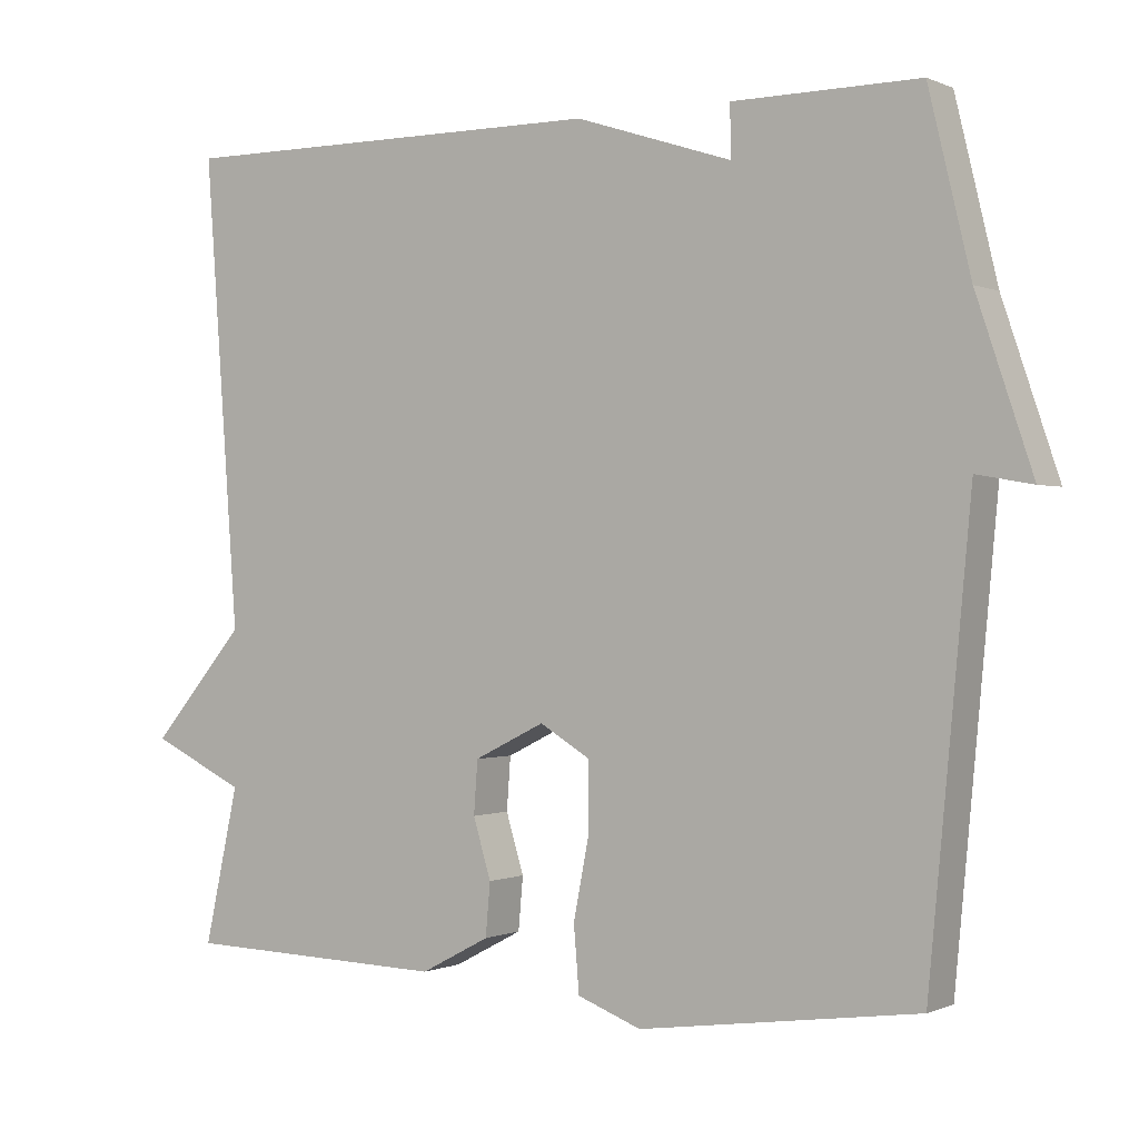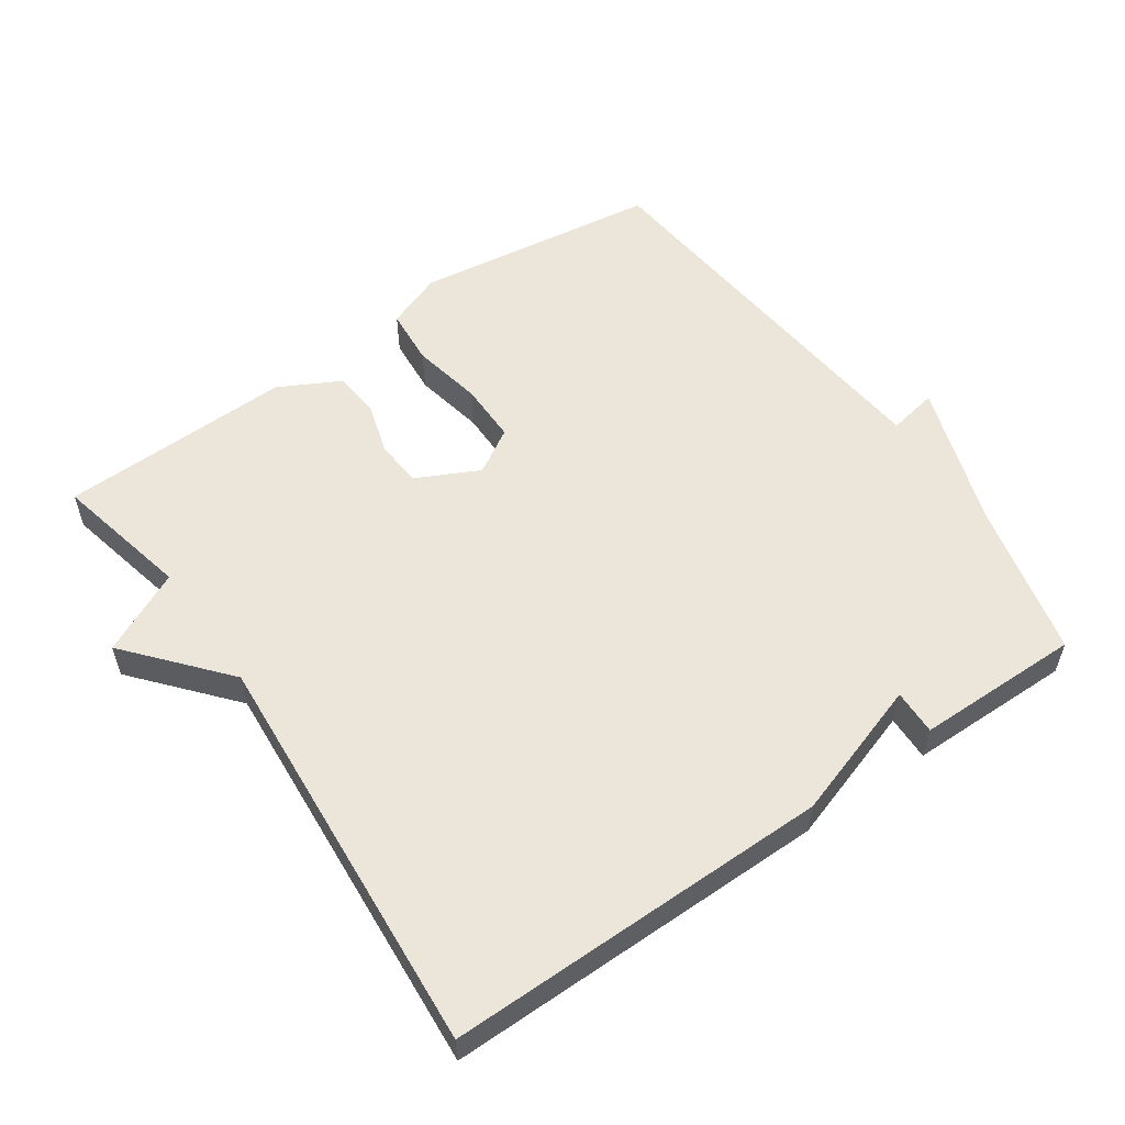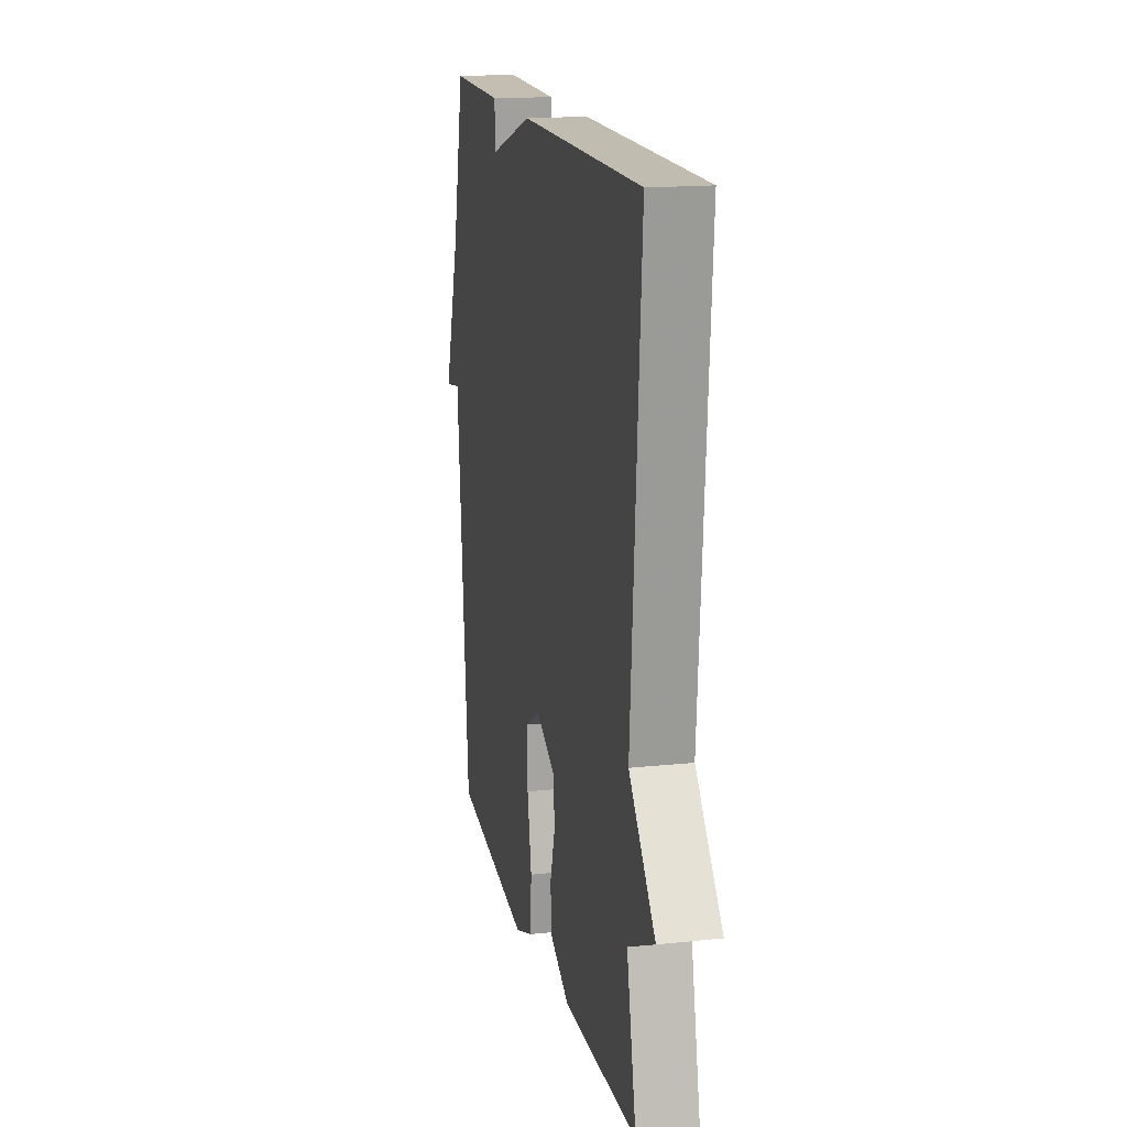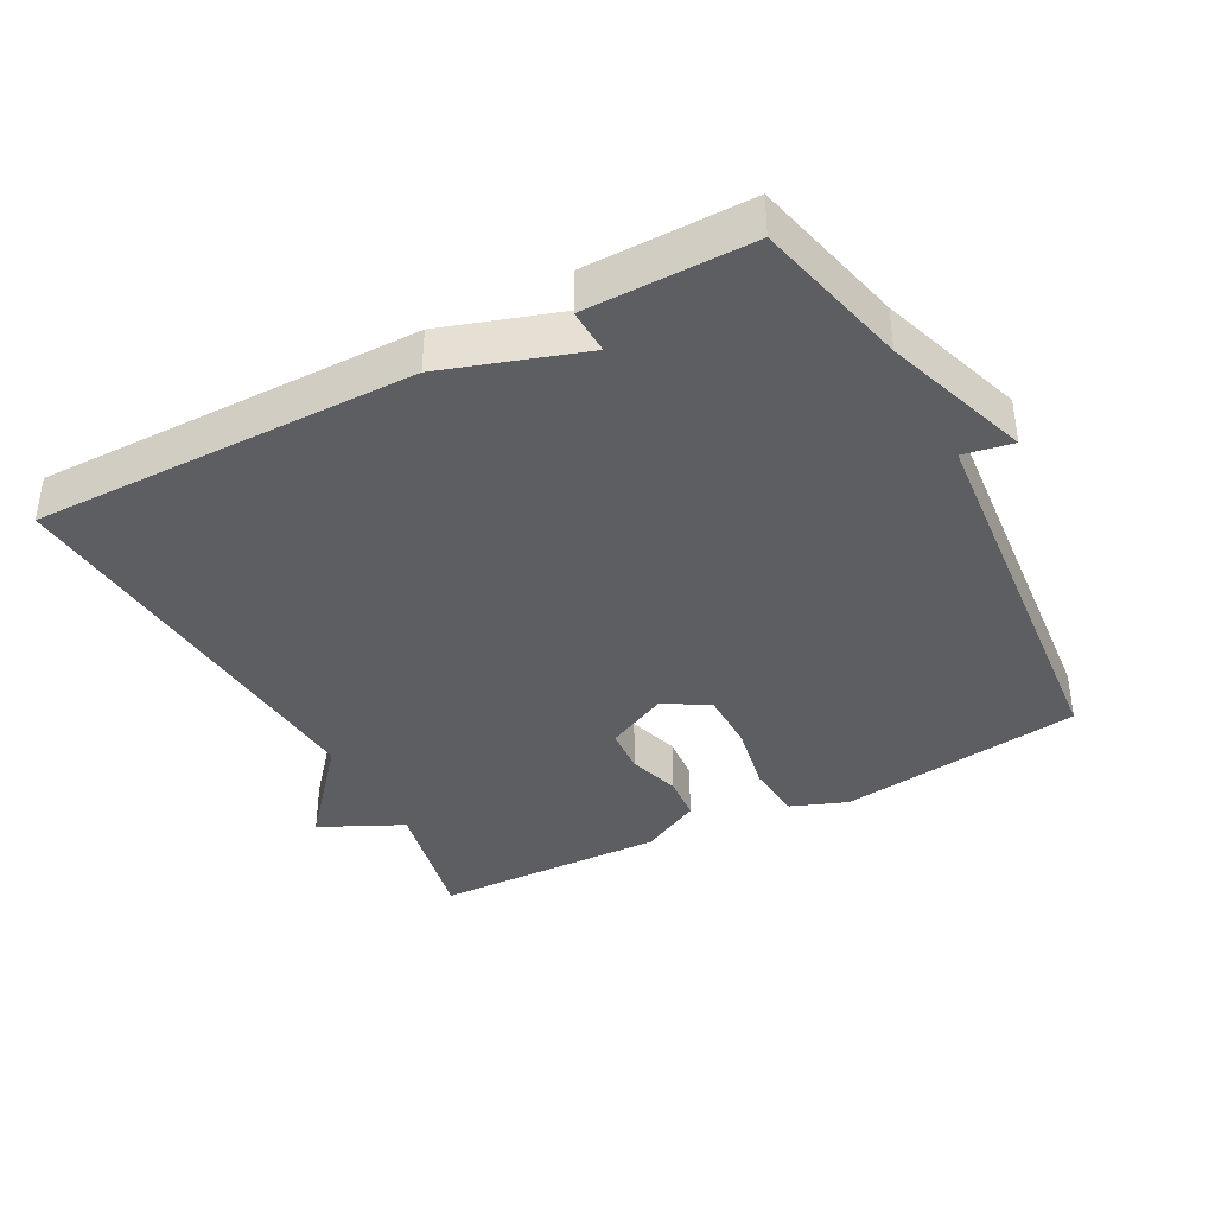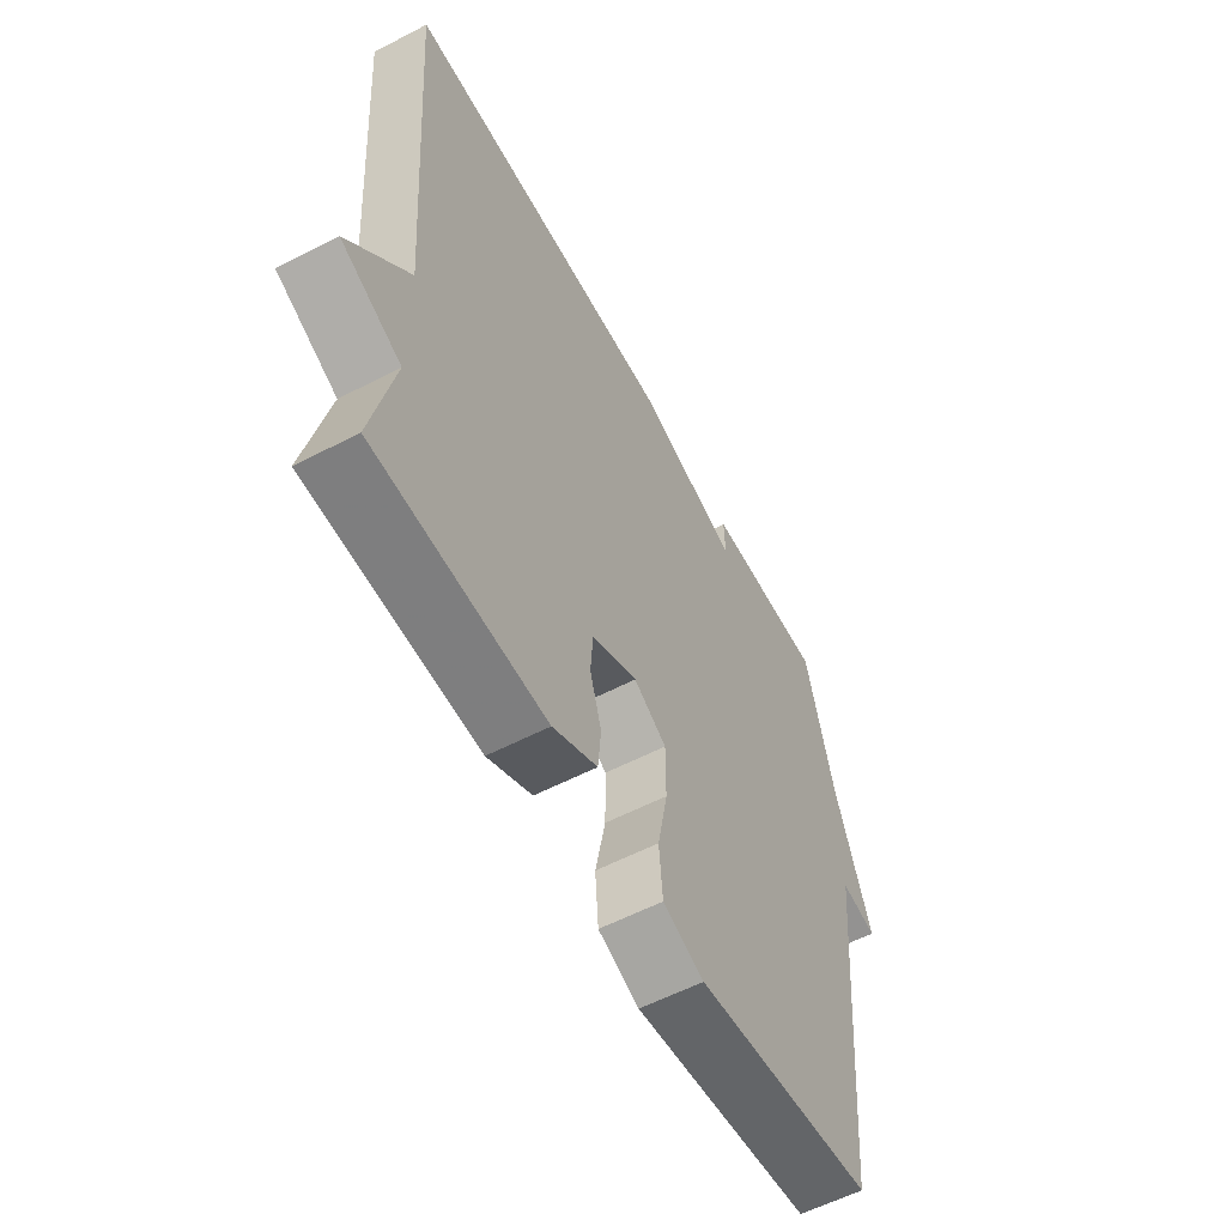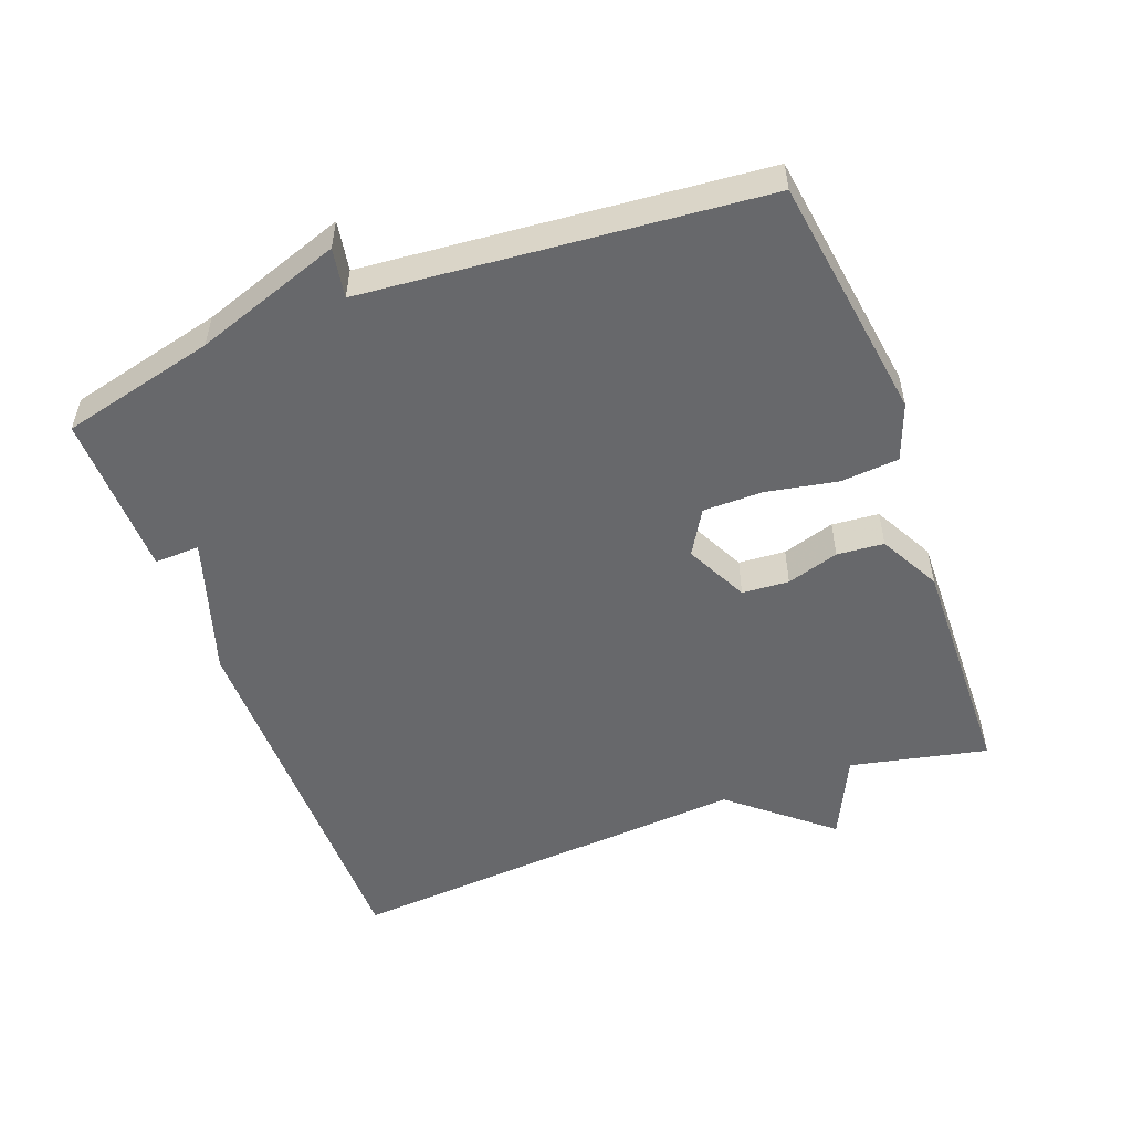
<metadata>
{"format":"obj","ext":"obj","renderer":"f3d","projection":"perspective","resolution":1024,"background":"white","views":[{"elev":-0.2,"azim":32.7,"up":"+Z"},{"elev":55.8,"azim":-34.8,"up":"+Y"},{"elev":16.7,"azim":-102.1,"up":"+Z"},{"elev":-38.6,"azim":28.0,"up":"+Y"},{"elev":-58.1,"azim":-61.8,"up":"+Z"},{"elev":-52.4,"azim":110.8,"up":"+Y"}]}
</metadata>
<code>
v -0.5 0.07 -0.5
v -0.456 0.07 -0.3
v -0.577 0.07 -0.242
v -0.456 0.07 -0.1
v -0.5 0.07 0.5
v 0.06 0.07 0.498
v 0.262 0.07 0.432
v 0.26 0.07 0.498
v 0.5 0.07 0.5
v 0.554 0.07 0.275
v 0.626 0.07 0.062
v 0.554 0.07 0.075
v 0.5 0.07 -0.5
v 0.142 0.07 -0.55
v 0.06 0.07 -0.519
v 0.053 0.07 -0.435
v 0.073 0.07 -0.332
v 0.073 0.07 -0.244
v 0.008 0.07 -0.205
v -0.083 0.07 -0.25
v -0.088 0.07 -0.318
v -0.065 0.07 -0.394
v -0.071 0.07 -0.462
v -0.16 0.07 -0.509
v -0.5 0 -0.5
v -0.456 0 -0.3
v -0.577 0 -0.242
v -0.456 0 -0.1
v -0.5 0 0.5
v 0.06 0 0.498
v 0.262 0 0.432
v 0.26 0 0.498
v 0.5 0 0.5
v 0.554 0 0.275
v 0.626 0 0.062
v 0.554 0 0.075
v 0.5 0 -0.5
v 0.142 0 -0.55
v 0.06 0 -0.519
v 0.053 0 -0.435
v 0.073 0 -0.332
v 0.073 0 -0.244
v 0.008 0 -0.205
v -0.083 0 -0.25
v -0.088 0 -0.318
v -0.065 0 -0.394
v -0.071 0 -0.462
v -0.16 0 -0.509
f 24 1 2
f 23 24 2
f 22 23 2
f 21 22 2
f 2 3 4
f 21 2 4
f 20 21 4
f 5 6 7
f 4 5 7
f 20 4 7
f 19 20 7
f 18 19 7
f 17 18 7
f 16 17 7
f 15 16 7
f 14 15 7
f 13 14 7
f 12 13 7
f 12 7 8
f 11 12 8
f 10 11 8
f 8 9 10
f 26 25 48
f 26 48 47
f 26 47 46
f 26 46 45
f 28 27 26
f 28 26 45
f 28 45 44
f 31 30 29
f 31 29 28
f 31 28 44
f 31 44 43
f 31 43 42
f 31 42 41
f 31 41 40
f 31 40 39
f 31 39 38
f 31 38 37
f 31 37 36
f 32 31 36
f 32 36 35
f 32 35 34
f 34 33 32
f 1 25 26 2
f 2 26 27 3
f 3 27 28 4
f 4 28 29 5
f 5 29 30 6
f 6 30 31 7
f 7 31 32 8
f 8 32 33 9
f 9 33 34 10
f 10 34 35 11
f 11 35 36 12
f 12 36 37 13
f 13 37 38 14
f 14 38 39 15
f 15 39 40 16
f 16 40 41 17
f 17 41 42 18
f 18 42 43 19
f 19 43 44 20
f 20 44 45 21
f 21 45 46 22
f 22 46 47 23
f 23 47 48 24
f 24 48 25 1

</code>
